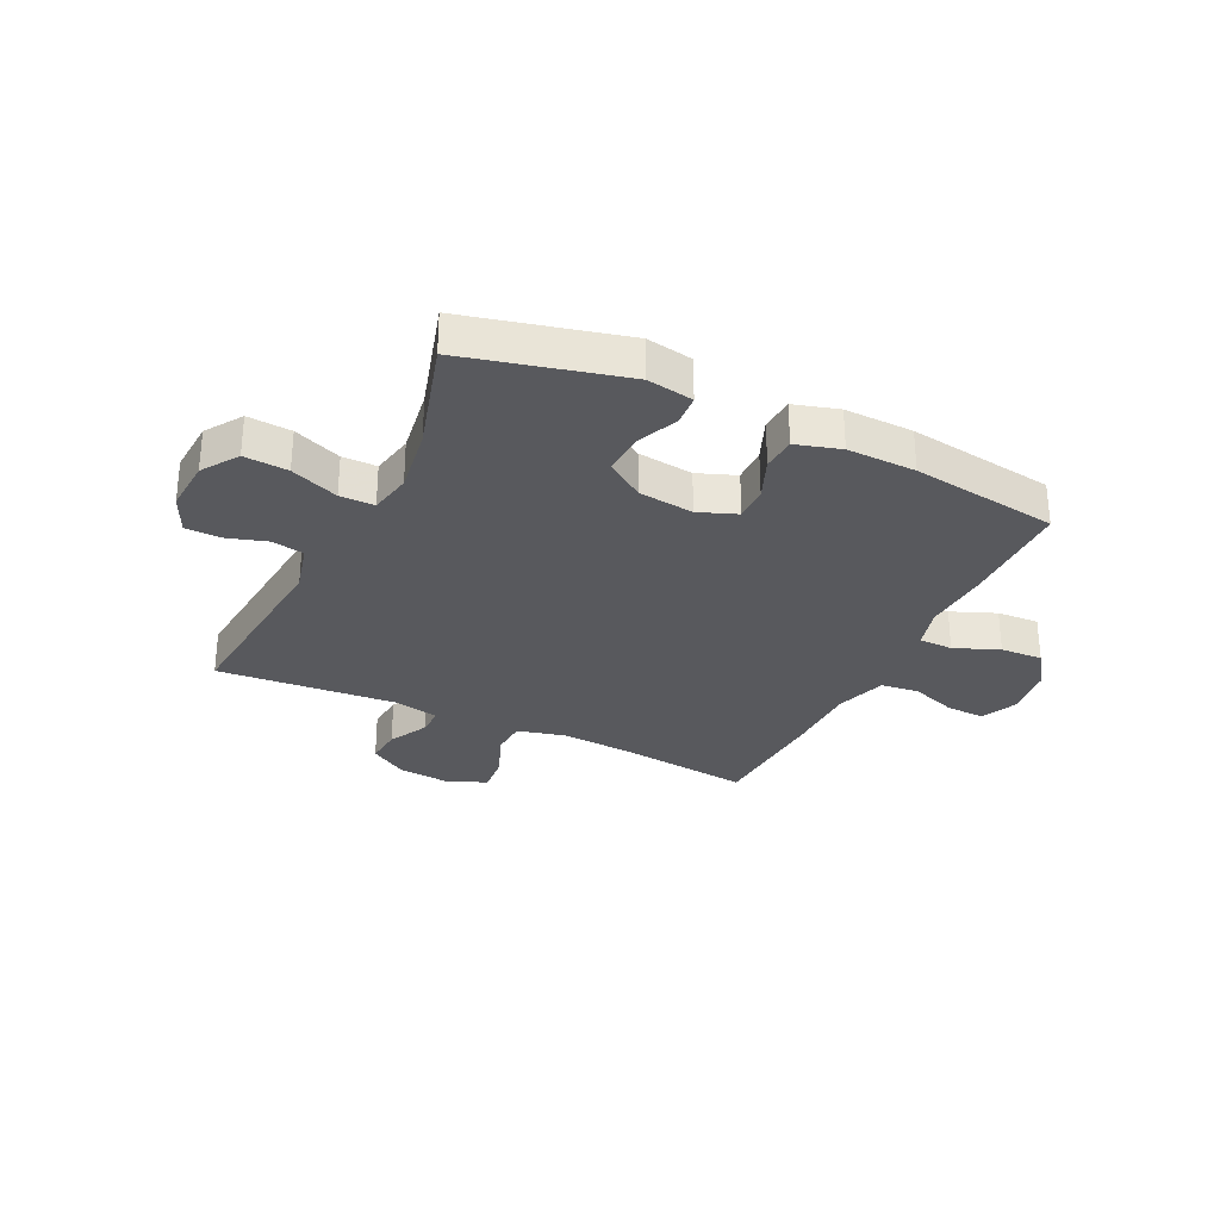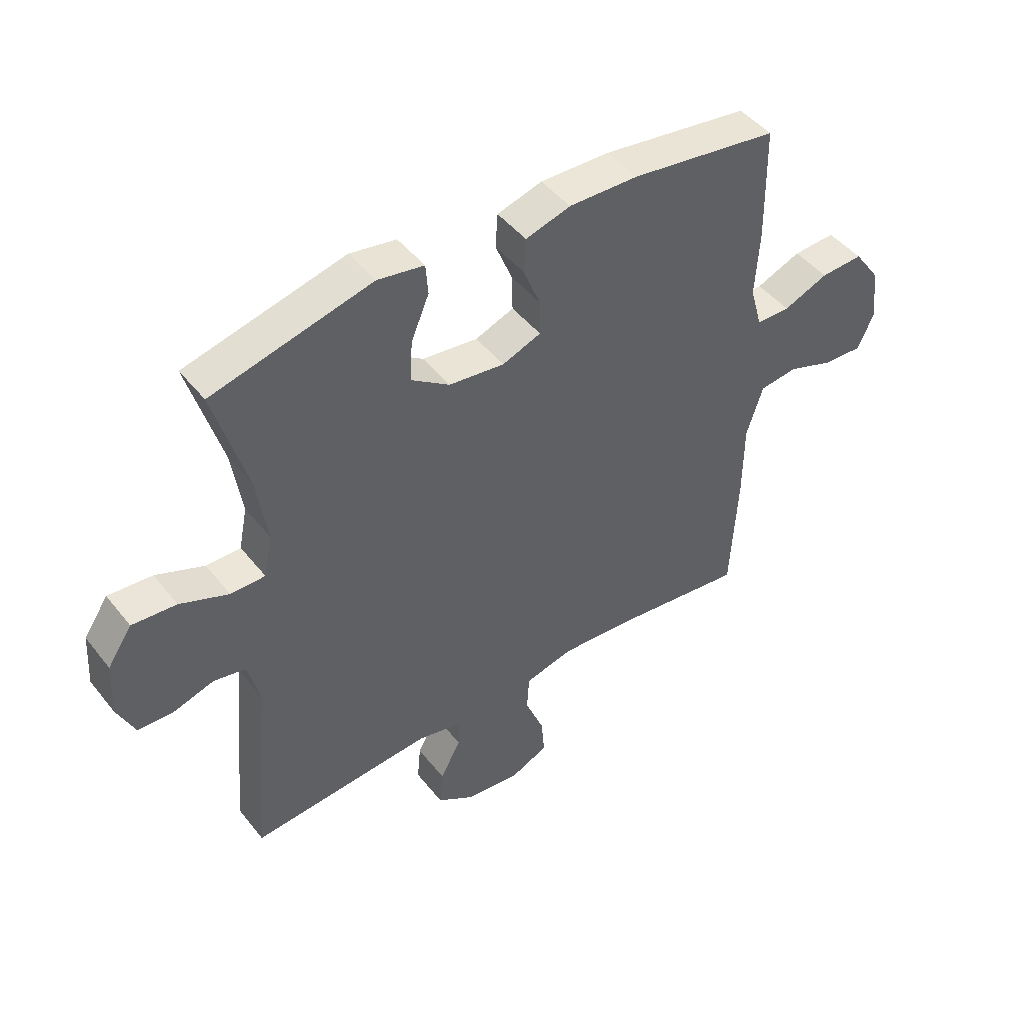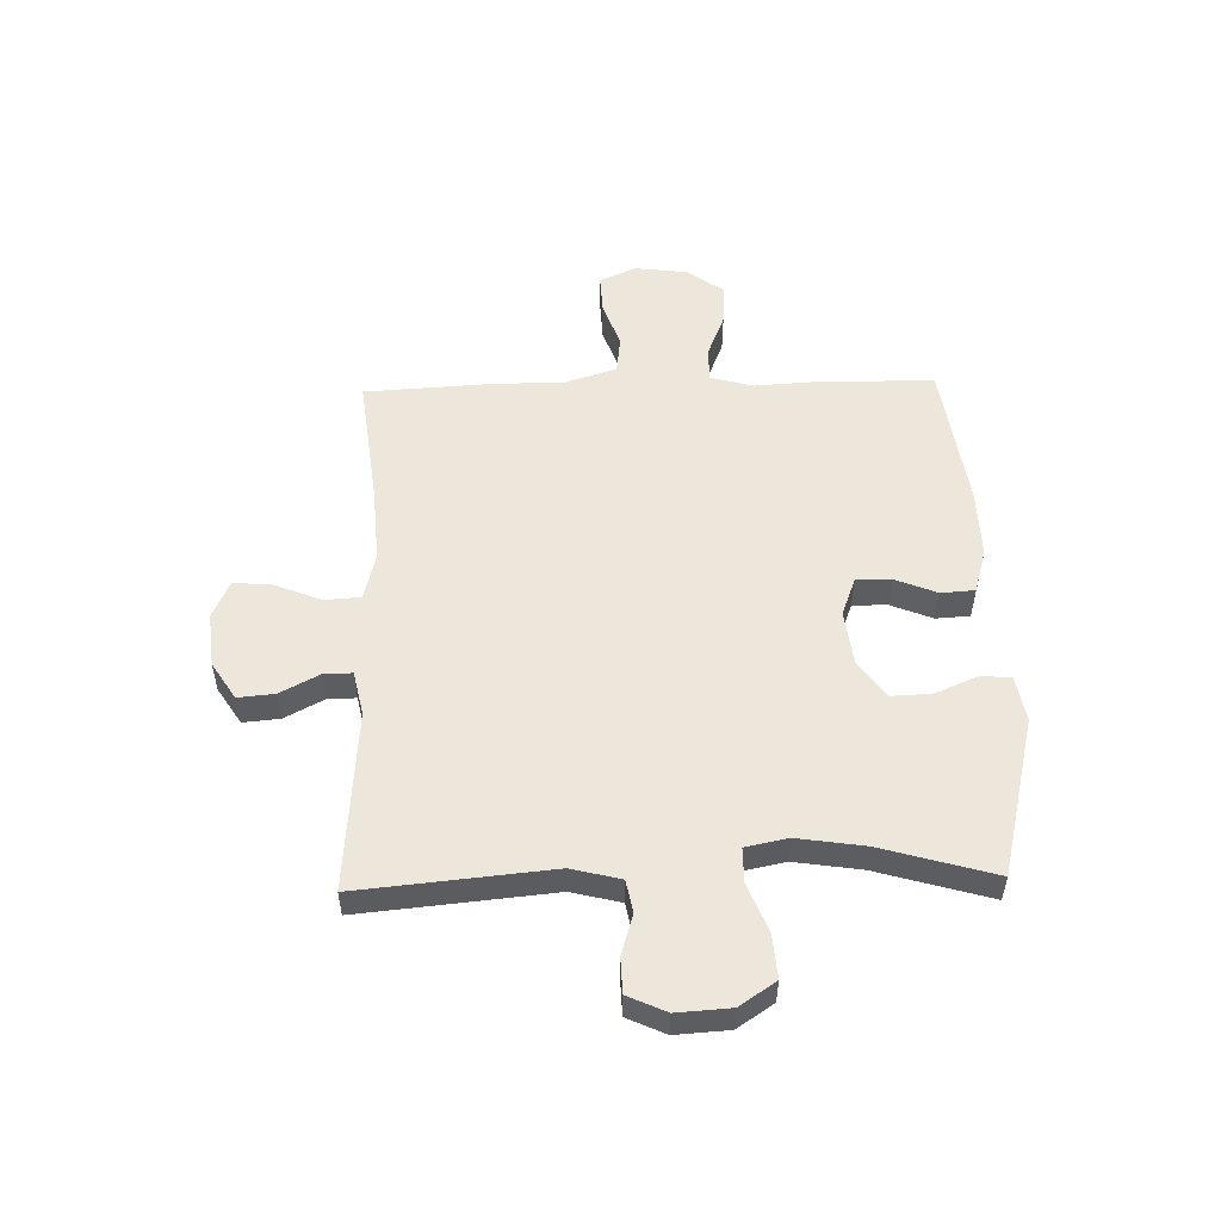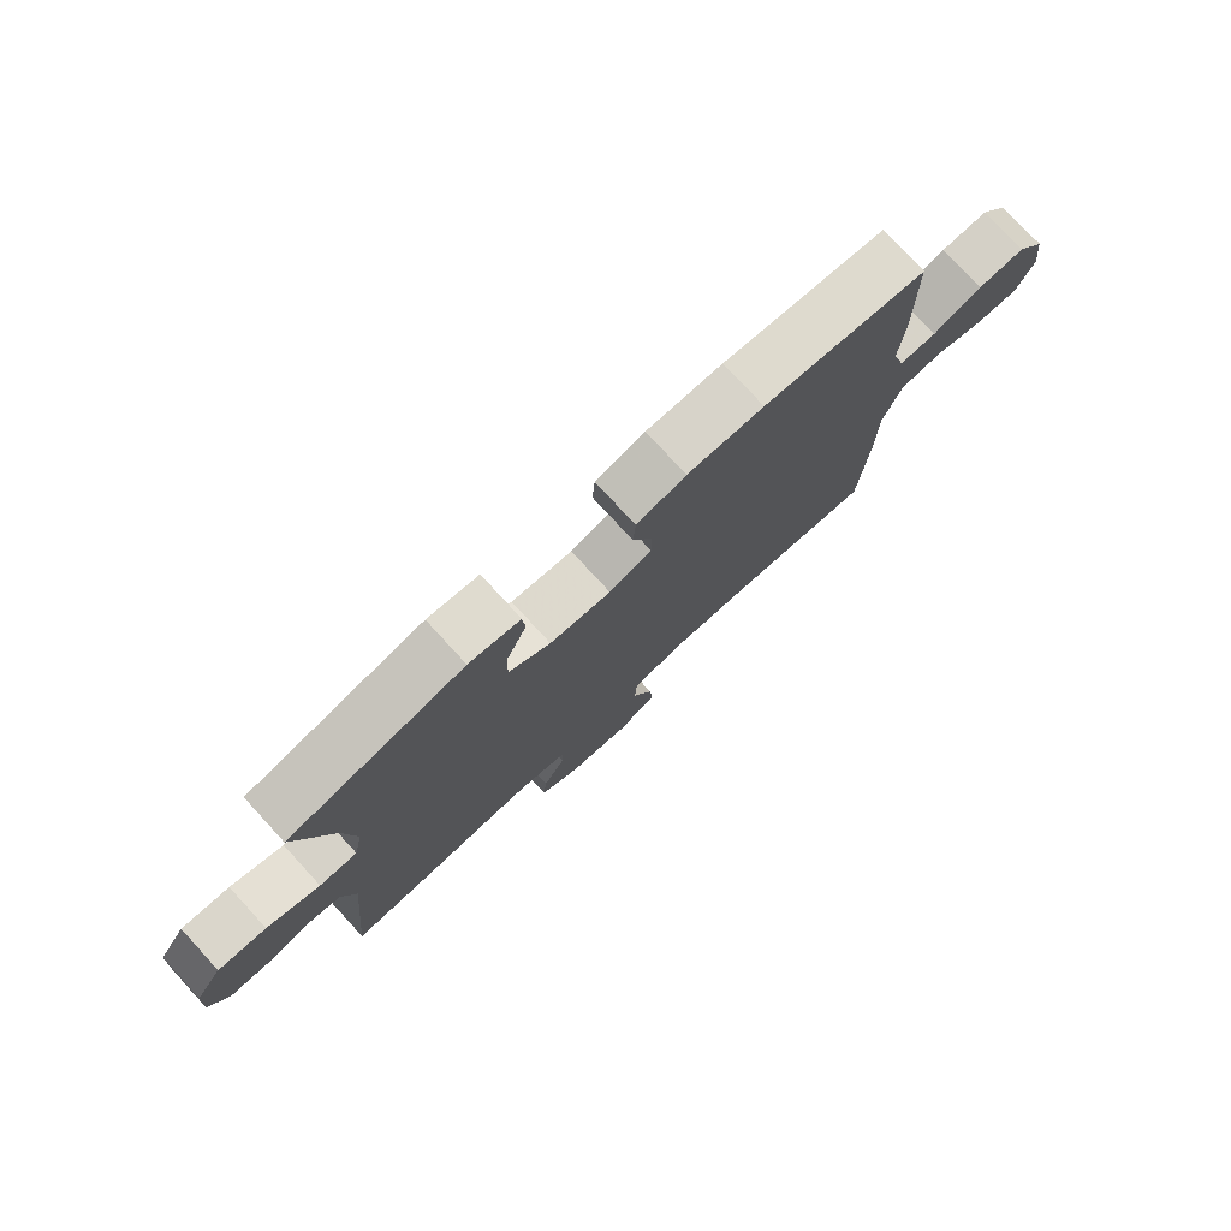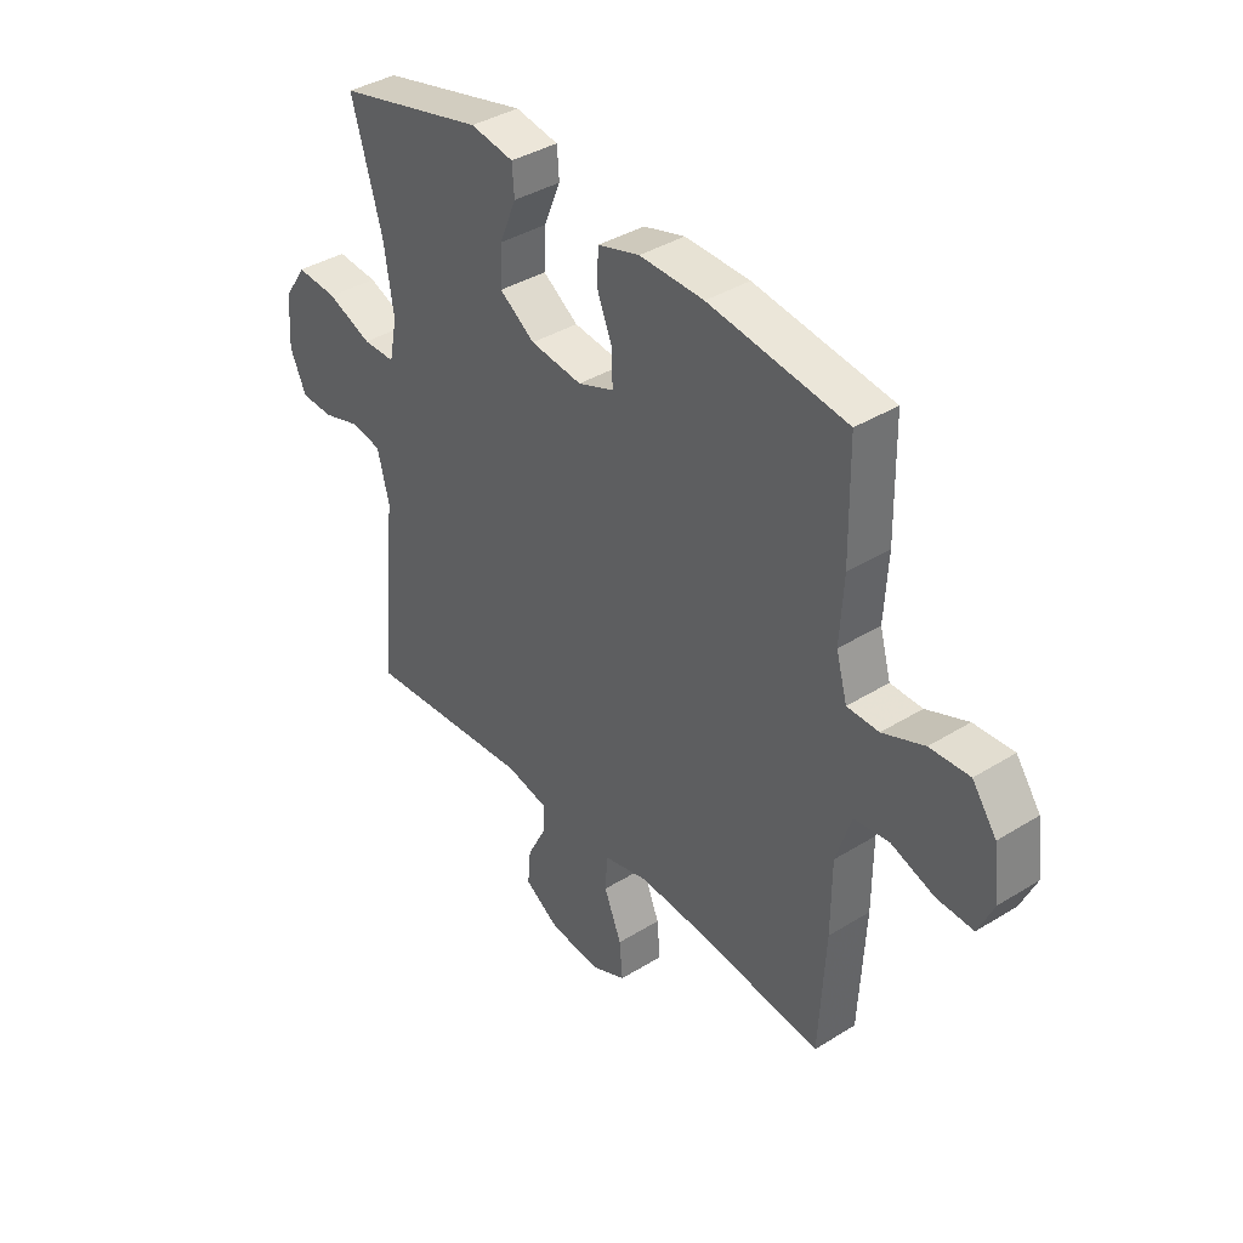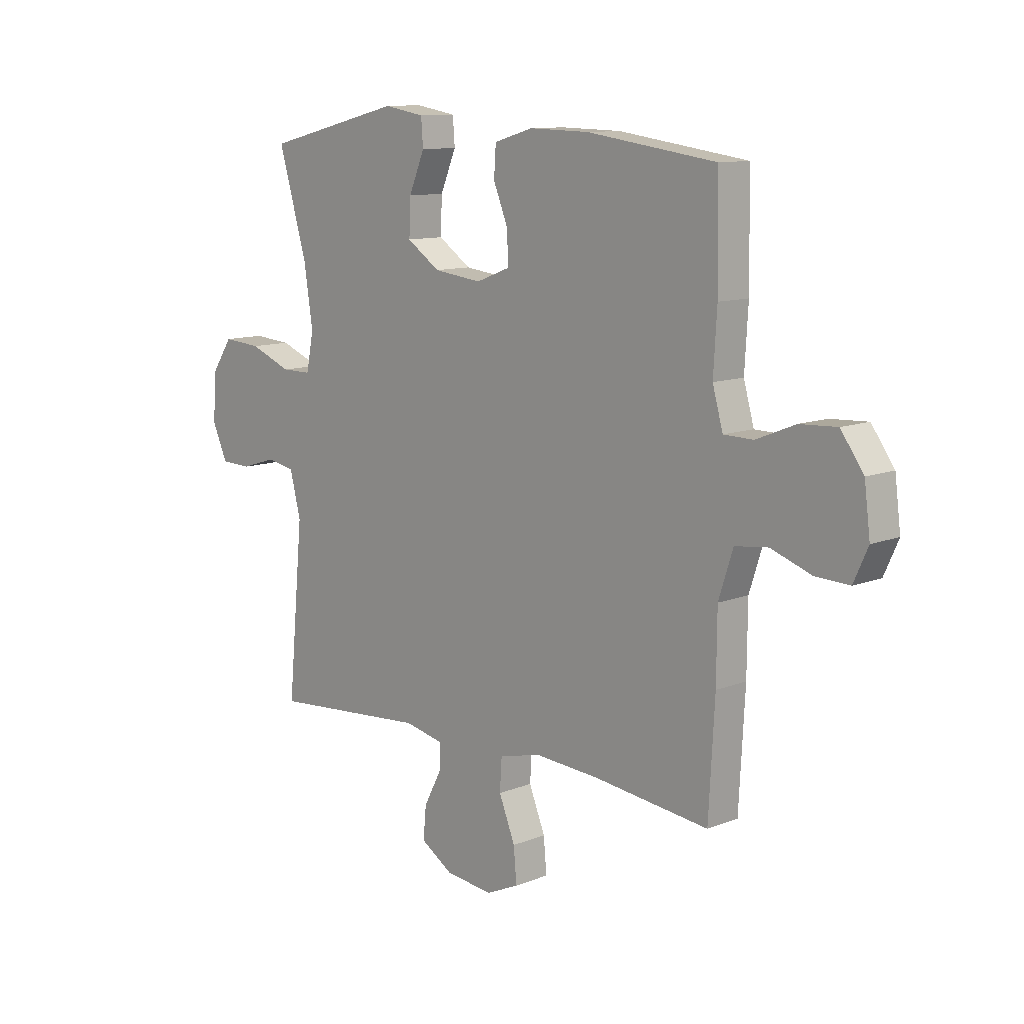
<metadata>
{"format":"obj","ext":"obj","renderer":"f3d","projection":"perspective","resolution":1024,"background":"white","views":[{"elev":-29.9,"azim":-25.7,"up":"+Y"},{"elev":46.2,"azim":-36.1,"up":"+Z"},{"elev":53.2,"azim":-91.5,"up":"+Y"},{"elev":77.5,"azim":-42.6,"up":"+Z"},{"elev":38.4,"azim":51.9,"up":"+Z"},{"elev":11.0,"azim":45.9,"up":"+Z"}]}
</metadata>
<code>
v 0.5 0.07 -0.5
v 0.267 0.07 -0.472
v 0.135 0.07 -0.463
v 0.05 0.07 -0.484
v 0.046 0.07 -0.548
v 0.079 0.07 -0.63
v 0.085 0.07 -0.699
v 0.019 0.07 -0.729
v -0.078 0.07 -0.719
v -0.144 0.07 -0.677
v -0.138 0.07 -0.612
v -0.102 0.07 -0.543
v -0.101 0.07 -0.492
v -0.18 0.07 -0.475
v -0.5 0.07 -0.5
v -0.468 0.07 -0.159
v -0.49 0.07 -0.072
v -0.547 0.07 -0.061
v -0.619 0.07 -0.083
v -0.681 0.07 -0.081
v -0.712 0.07 -0.013
v -0.706 0.07 0.082
v -0.663 0.07 0.146
v -0.585 0.07 0.14
v -0.5 0.07 0.106
v -0.439 0.07 0.106
v -0.424 0.07 0.181
v -0.442 0.07 0.3
v -0.5 0.07 0.5
v -0.219 0.07 0.569
v -0.137 0.07 0.555
v -0.133 0.07 0.501
v -0.165 0.07 0.425
v -0.168 0.07 0.353
v -0.101 0.07 0.307
v -0.003 0.07 0.295
v 0.065 0.07 0.321
v 0.064 0.07 0.383
v 0.034 0.07 0.457
v 0.038 0.07 0.517
v 0.117 0.07 0.54
v 0.239 0.07 0.537
v 0.5 0.07 0.5
v 0.503 0.07 0.3
v 0.496 0.07 0.182
v 0.517 0.07 0.107
v 0.577 0.07 0.106
v 0.656 0.07 0.138
v 0.731 0.07 0.142
v 0.777 0.07 0.078
v 0.789 0.07 -0.016
v 0.76 0.07 -0.08
v 0.691 0.07 -0.077
v 0.609 0.07 -0.048
v 0.542 0.07 -0.056
v 0.513 0.07 -0.146
v 0.512 0.07 -0.28
v 0.5 0 -0.5
v 0.267 0 -0.472
v 0.135 0 -0.463
v 0.05 0 -0.484
v 0.046 0 -0.548
v 0.079 0 -0.63
v 0.085 0 -0.699
v 0.019 0 -0.729
v -0.078 0 -0.719
v -0.144 0 -0.677
v -0.138 0 -0.612
v -0.102 0 -0.543
v -0.101 0 -0.492
v -0.18 0 -0.475
v -0.5 0 -0.5
v -0.468 0 -0.159
v -0.49 0 -0.072
v -0.547 0 -0.061
v -0.619 0 -0.083
v -0.681 0 -0.081
v -0.712 0 -0.013
v -0.706 0 0.082
v -0.663 0 0.146
v -0.585 0 0.14
v -0.5 0 0.106
v -0.439 0 0.106
v -0.424 0 0.181
v -0.442 0 0.3
v -0.5 0 0.5
v -0.219 0 0.569
v -0.137 0 0.555
v -0.133 0 0.501
v -0.165 0 0.425
v -0.168 0 0.353
v -0.101 0 0.307
v -0.003 0 0.295
v 0.065 0 0.321
v 0.064 0 0.383
v 0.034 0 0.457
v 0.038 0 0.517
v 0.117 0 0.54
v 0.239 0 0.537
v 0.5 0 0.5
v 0.503 0 0.3
v 0.496 0 0.182
v 0.517 0 0.107
v 0.577 0 0.106
v 0.656 0 0.138
v 0.731 0 0.142
v 0.777 0 0.078
v 0.789 0 -0.016
v 0.76 0 -0.08
v 0.691 0 -0.077
v 0.609 0 -0.048
v 0.542 0 -0.056
v 0.513 0 -0.146
v 0.512 0 -0.28
f 56 57 1 2
f 55 56 2 3
f 52 53 54
f 51 52 54
f 50 51 54
f 49 50 54
f 48 49 54
f 47 48 54
f 46 47 54 55
f 55 3 4
f 46 55 4
f 45 46 4
f 43 44 45
f 42 43 45
f 41 42 45
f 40 41 45
f 39 40 45
f 38 39 45
f 37 38 45
f 36 37 45 4
f 31 32 33
f 30 31 33
f 29 30 33
f 28 29 33
f 27 28 33 34
f 26 27 34 35
f 23 24 25
f 22 23 25
f 21 22 25
f 20 21 25
f 19 20 25
f 18 19 25
f 17 18 25 26
f 36 4 5
f 35 36 5
f 26 35 5
f 17 26 5
f 16 17 5
f 10 11 12
f 9 10 12
f 8 9 12
f 7 8 12
f 6 7 12
f 5 6 12
f 5 12 13
f 16 5 13
f 14 15 16
f 13 14 16
f 59 58 114 113
f 60 59 113 112
f 111 110 109
f 111 109 108
f 111 108 107
f 111 107 106
f 111 106 105
f 111 105 104
f 112 111 104 103
f 61 60 112
f 61 112 103
f 61 103 102
f 102 101 100
f 102 100 99
f 102 99 98
f 102 98 97
f 102 97 96
f 102 96 95
f 102 95 94
f 61 102 94 93
f 90 89 88
f 90 88 87
f 90 87 86
f 90 86 85
f 91 90 85 84
f 92 91 84 83
f 82 81 80
f 82 80 79
f 82 79 78
f 82 78 77
f 82 77 76
f 82 76 75
f 83 82 75 74
f 62 61 93
f 62 93 92
f 62 92 83
f 62 83 74
f 62 74 73
f 69 68 67
f 69 67 66
f 69 66 65
f 69 65 64
f 69 64 63
f 69 63 62
f 70 69 62
f 70 62 73
f 73 72 71
f 73 71 70
f 1 58 59 2
f 2 59 60 3
f 3 60 61 4
f 4 61 62 5
f 5 62 63 6
f 6 63 64 7
f 7 64 65 8
f 8 65 66 9
f 9 66 67 10
f 10 67 68 11
f 11 68 69 12
f 12 69 70 13
f 13 70 71 14
f 14 71 72 15
f 15 72 73 16
f 16 73 74 17
f 17 74 75 18
f 18 75 76 19
f 19 76 77 20
f 20 77 78 21
f 21 78 79 22
f 22 79 80 23
f 23 80 81 24
f 24 81 82 25
f 25 82 83 26
f 26 83 84 27
f 27 84 85 28
f 28 85 86 29
f 29 86 87 30
f 30 87 88 31
f 31 88 89 32
f 32 89 90 33
f 33 90 91 34
f 34 91 92 35
f 35 92 93 36
f 36 93 94 37
f 37 94 95 38
f 38 95 96 39
f 39 96 97 40
f 40 97 98 41
f 41 98 99 42
f 42 99 100 43
f 43 100 101 44
f 44 101 102 45
f 45 102 103 46
f 46 103 104 47
f 47 104 105 48
f 48 105 106 49
f 49 106 107 50
f 50 107 108 51
f 51 108 109 52
f 52 109 110 53
f 53 110 111 54
f 54 111 112 55
f 55 112 113 56
f 56 113 114 57
f 57 114 58 1

</code>
